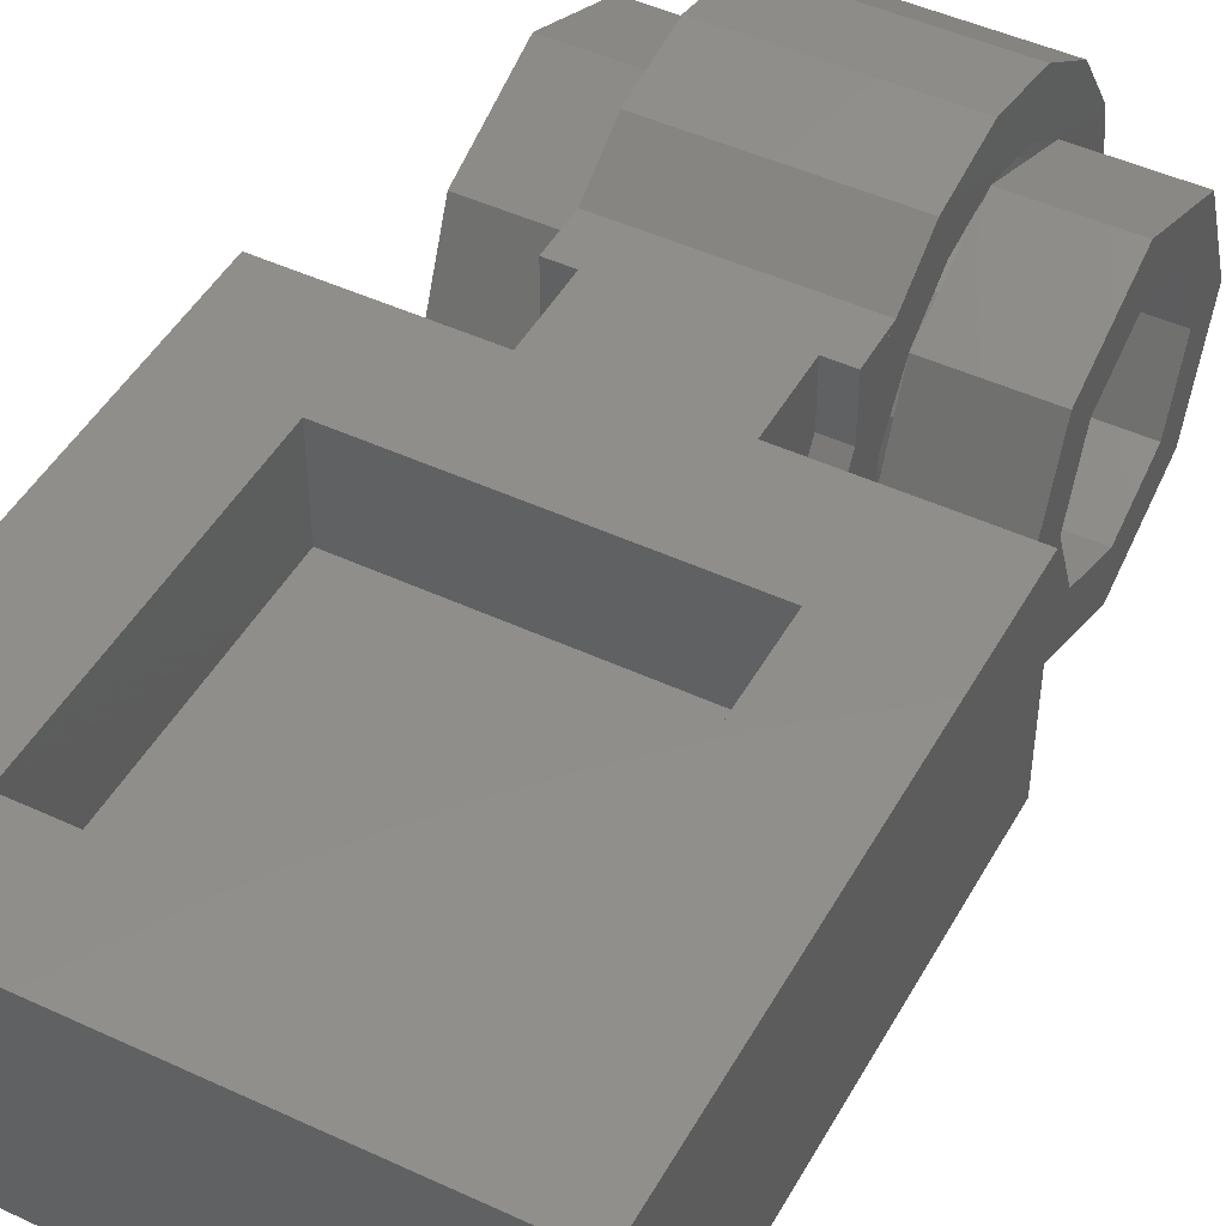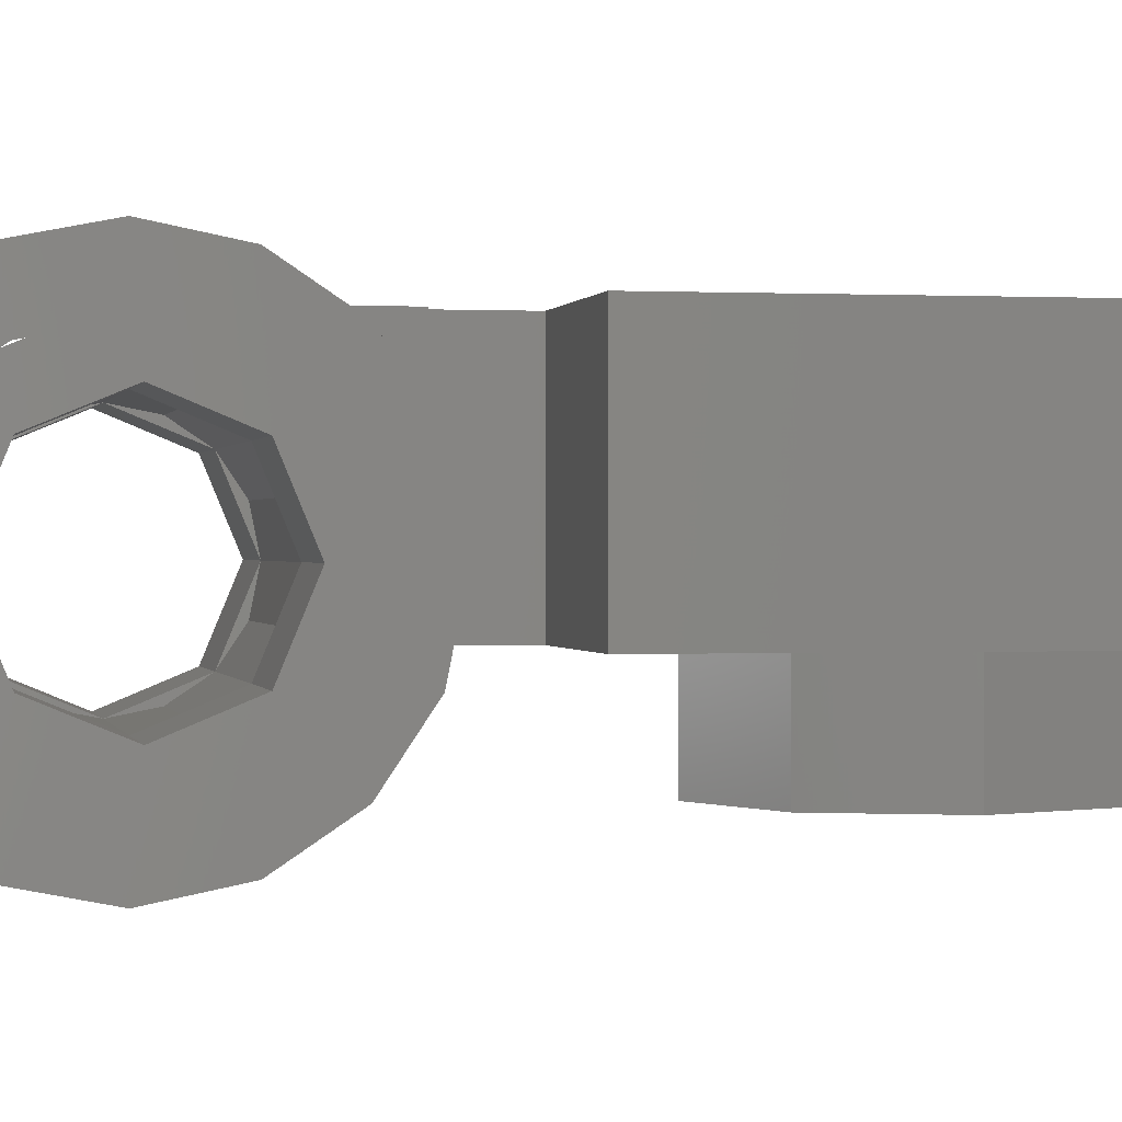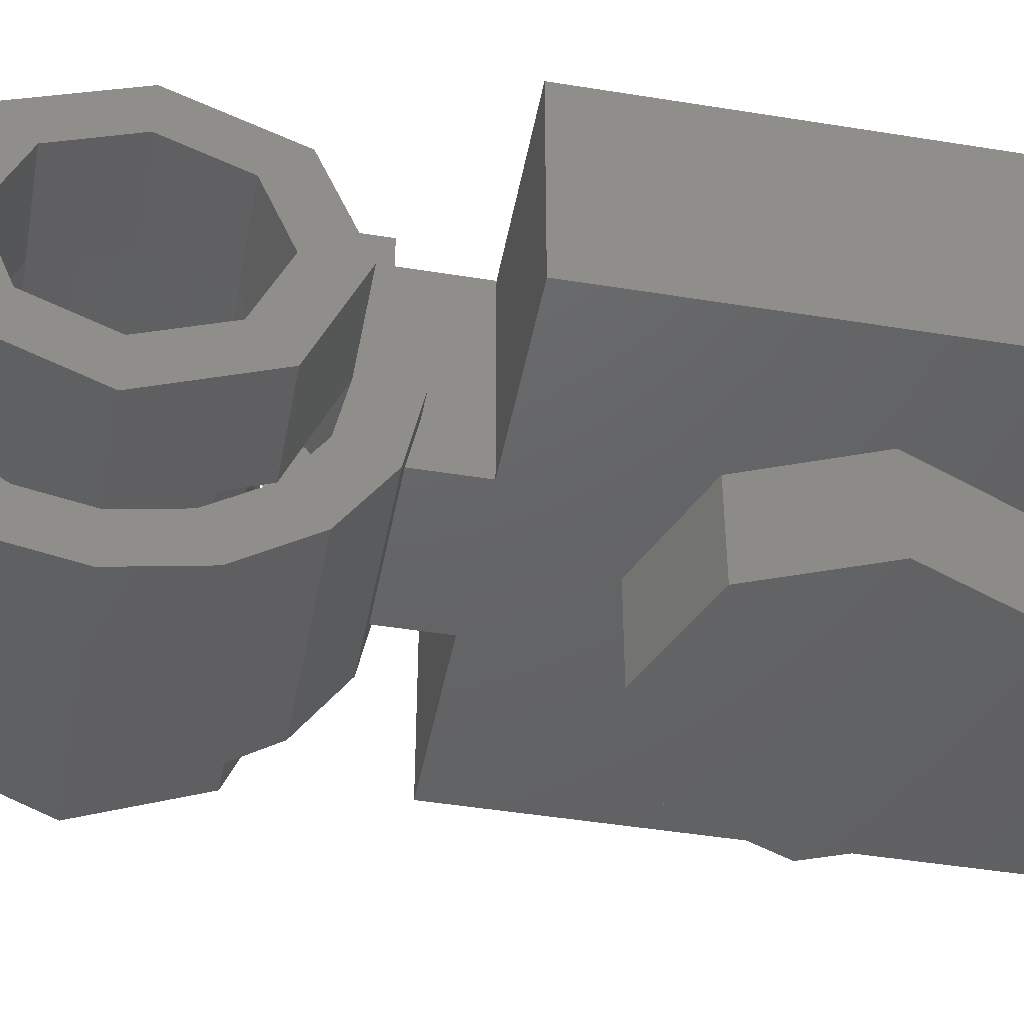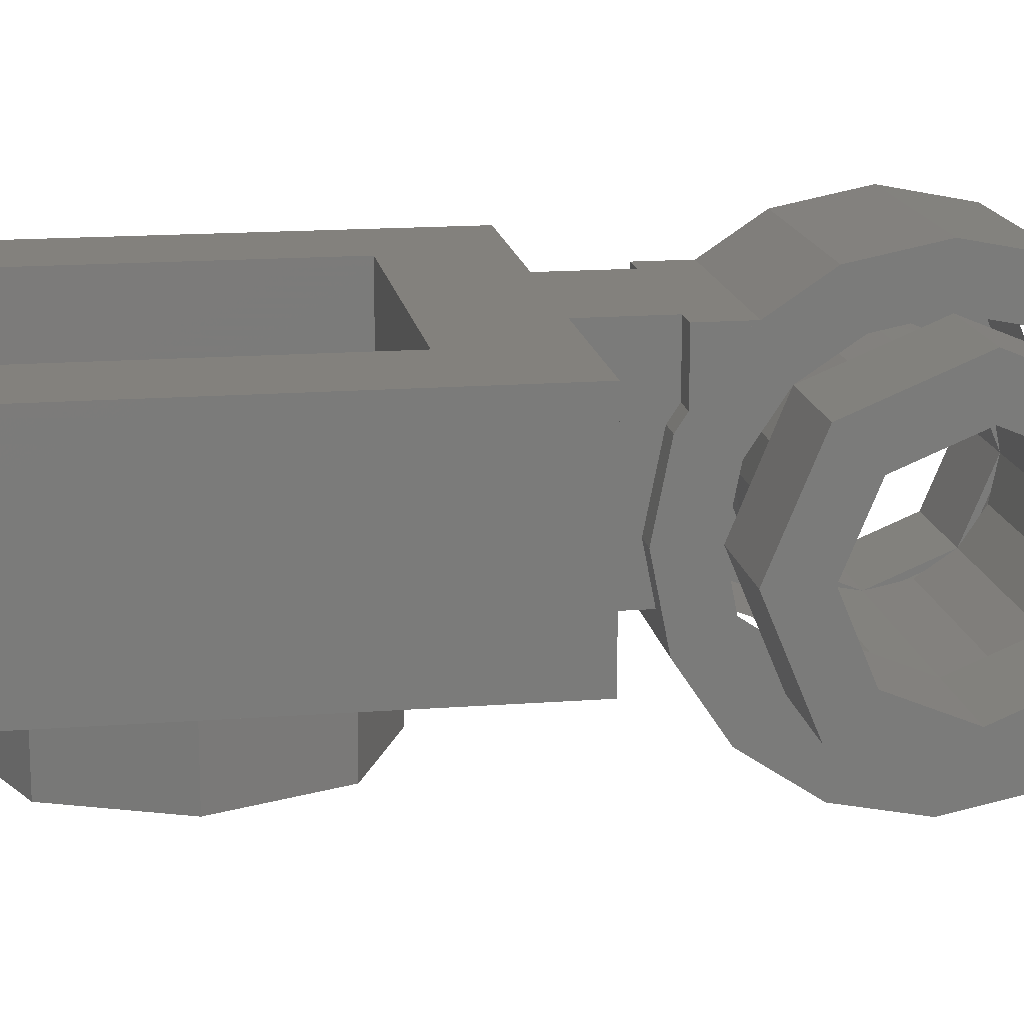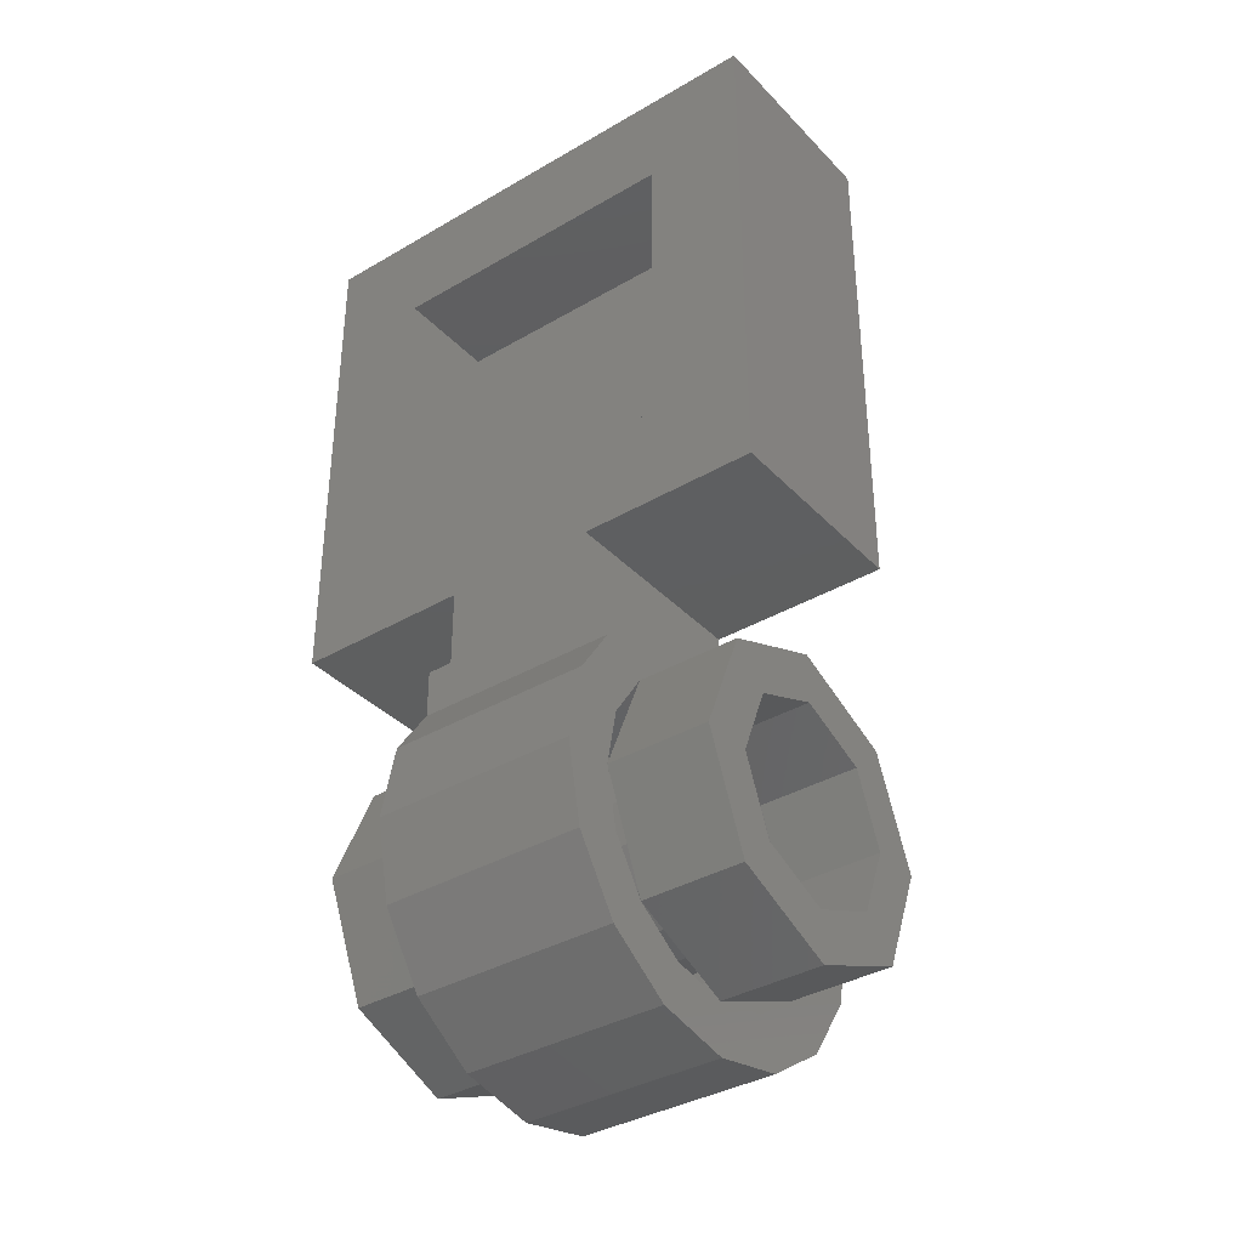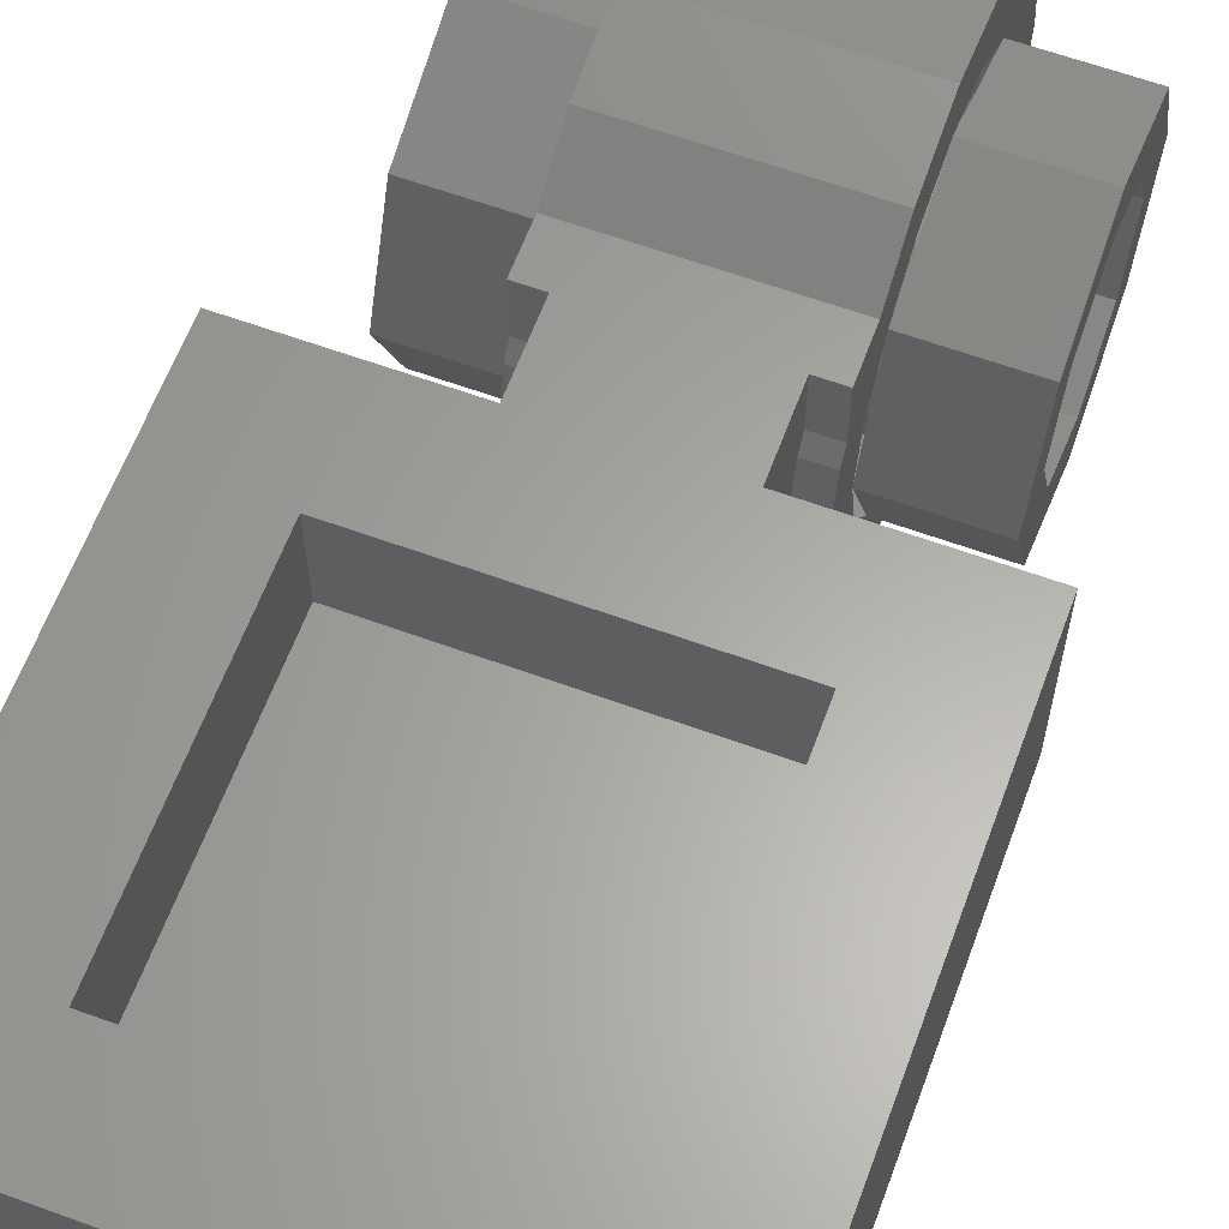
<metadata>
{"format":"stl","ext":"stl","renderer":"f3d","projection":"perspective","resolution":1024,"background":"white","views":[{"elev":46.7,"azim":27.9,"up":"+Y"},{"elev":0.3,"azim":-101.6,"up":"+Y"},{"elev":-45.7,"azim":-100.6,"up":"+Y"},{"elev":15.8,"azim":80.9,"up":"+Y"},{"elev":-36.5,"azim":-142.7,"up":"+Z"},{"elev":62.2,"azim":20.3,"up":"+Y"}]}
</metadata>
<code>
# stl→obj: 181 verts, 298 faces
v 0.16 0.3063 -0.5737
v 0.16 0.3063 -0.52
v 0.16 0.2258 -0.52
v -0.16 0.2258 -0.52
v -0.16 0.3063 -0.52
v -0.16 0.3063 -0.5737
v 0.24 0.32 -0.24
v 0.24 0.32 0.24
v 0.4 0.32 0.4
v 0.4 0.32 -0.4
v -0.24 0.32 -0.24
v -0.4 0.32 -0.4
v -0.24 0.32 0.24
v -0.4 0.32 0.4
v 0.12 0.32 -0.4
v 0.12 0.32 -0.52
v -0.12 0.32 -0.52
v -0.12 0.32 -0.4
v 0.16 0.32 -0.52
v 0.16 0.32 -0.5942
v -0.16 0.32 -0.5942
v -0.16 0.32 -0.52
v -0.4 0 0.4
v 0.4 0 0.4
v 0.4 0 -0.4
v -0.4 0 -0.4
v 0.12 0 -0.4
v -0.12 0 -0.4
v 0.12 0 -0.52
v -0.12 0 -0.52
v 0.12 0.2258 -0.52
v -0.12 0.2258 -0.52
v -0.12 0 -0.4959
v 0.12 0 -0.4959
v -0.24 0.16 0.24
v 0.24 0.16 0.24
v 0.24 0.16 -0.24
v -0.24 0.16 -0.24
v 0.16 0.24 -0.8
v -0.16 0.24 -0.8
v -0.16 0.2278 -0.8612
v 0.16 0.2278 -0.8612
v -0.16 0.1931 -0.9131
v 0.16 0.1931 -0.9131
v -0.16 0.1412 -0.9478
v 0.16 0.1412 -0.9478
v -0.16 0.08 -0.96
v 0.16 0.08 -0.96
v -0.16 0.01877 -0.9478
v 0.16 0.01877 -0.9478
v -0.16 -0.03314 -0.9131
v 0.16 -0.03314 -0.9131
v -0.16 -0.06782 -0.8612
v 0.16 -0.06782 -0.8612
v -0.16 -0.08 -0.8
v 0.16 -0.08 -0.8
v -0.16 -0.06782 -0.7388
v 0.16 -0.06782 -0.7388
v -0.16 -0.03314 -0.6869
v 0.16 -0.03314 -0.6869
v -0.16 0.01877 -0.6522
v 0.16 0.01877 -0.6522
v -0.16 0.08 -0.64
v 0.16 0.08 -0.64
v -0.16 0.1412 -0.6522
v 0.16 0.1412 -0.6522
v -0.16 0.1931 -0.6869
v 0.16 0.1931 -0.6869
v -0.16 0.2278 -0.7388
v 0.16 0.2278 -0.7388
v 0.16 0.4 -0.8
v -0.16 0.4 -0.8
v -0.16 0.3756 -0.6775
v 0.16 0.3756 -0.6775
v -0.16 0.2025 -0.5044
v 0.16 0.2025 -0.5044
v -0.16 0.08 -0.48
v 0.16 0.08 -0.48
v -0.16 -0.04246 -0.5044
v 0.16 -0.04246 -0.5044
v -0.16 -0.1463 -0.5737
v 0.16 -0.1463 -0.5737
v -0.16 -0.2156 -0.6775
v 0.16 -0.2156 -0.6775
v -0.16 -0.24 -0.8
v 0.16 -0.24 -0.8
v -0.16 -0.2156 -0.9225
v 0.16 -0.2156 -0.9225
v -0.16 -0.1463 -1.026
v 0.16 -0.1463 -1.026
v -0.16 -0.04246 -1.096
v 0.16 -0.04246 -1.096
v -0.16 0.08 -1.12
v 0.16 0.08 -1.12
v -0.16 0.2025 -1.096
v 0.16 0.2025 -1.096
v -0.16 0.3063 -1.026
v 0.16 0.3063 -1.026
v -0.16 0.3756 -0.9225
v 0.16 0.3756 -0.9225
v 0.24 -0.16 0
v 0.24 0 0
v 0.1697 0 0.1697
v 0.1697 -0.16 0.1697
v -0 0 0.24
v -0 -0.16 0.24
v -0.1697 0 0.1697
v -0.1697 -0.16 0.1697
v -0.24 0 -0
v -0.24 -0.16 -0
v -0.1697 0 -0.1697
v -0.1697 -0.16 -0.1697
v 0 0 -0.24
v 0 -0.16 -0.24
v 0.1697 0 -0.1697
v 0.1697 -0.16 -0.1697
v 0.32 0.24 -0.8
v 0.32 0.1931 -0.6869
v 0.32 0.08 -0.64
v 0.32 -0.03314 -0.6869
v 0.32 -0.08 -0.8
v 0.32 -0.03314 -0.9131
v 0.32 0.08 -0.96
v 0.32 0.1931 -0.9131
v 0.32 0.32 -0.8
v 0.16 0.32 -0.8
v 0.16 0.2497 -0.6303
v 0.32 0.2497 -0.6303
v 0.16 0.08 -0.56
v 0.32 0.08 -0.56
v 0.16 -0.08971 -0.6303
v 0.32 -0.08971 -0.6303
v 0.16 -0.16 -0.8
v 0.32 -0.16 -0.8
v 0.16 -0.08971 -0.9697
v 0.32 -0.08971 -0.9697
v 0.16 0.08 -1.04
v 0.32 0.08 -1.04
v 0.16 0.2497 -0.9697
v 0.32 0.2497 -0.9697
v -0.32 0.24 -0.8
v -0.32 0.32 -0.8
v -0.32 0.2497 -0.9697
v -0.32 0.1931 -0.9131
v -0.32 0.08 -1.04
v -0.32 0.08 -0.96
v -0.32 -0.08971 -0.9697
v -0.32 -0.03314 -0.9131
v -0.32 -0.16 -0.8
v -0.32 -0.08 -0.8
v -0.32 -0.08971 -0.6303
v -0.32 -0.03314 -0.6869
v -0.32 0.08 -0.56
v -0.32 0.08 -0.64
v -0.32 0.2497 -0.6303
v -0.32 0.1931 -0.6869
v -0.16 0.32 -0.8
v -0.16 0.2497 -0.9697
v -0.16 0.08 -1.04
v -0.16 -0.08971 -0.9697
v -0.16 -0.16 -0.8
v -0.16 -0.08971 -0.6303
v -0.16 0.08 -0.56
v -0.16 0.2497 -0.6303
v 0.16 0.3017 -0.7082
v 0.16 0.1718 -0.5783
v 0.16 -0.01184 -0.5783
v 0.16 -0.1417 -0.7082
v 0.16 -0.1417 -0.8918
v 0.16 -0.01184 -1.022
v 0.16 0.1718 -1.022
v 0.16 0.3017 -0.8918
v -0.16 0.3017 -0.8918
v -0.16 0.1718 -1.022
v -0.16 -0.01184 -1.022
v -0.16 -0.1417 -0.8918
v -0.16 -0.1417 -0.7082
v -0.16 -0.01184 -0.5783
v -0.16 0.1718 -0.5783
v -0.16 0.3017 -0.7082
v 0 -0.16 0
f 1 2 3
f 4 5 6
f 7 8 9
f 7 9 10
f 11 7 10
f 11 10 12
f 13 11 12
f 13 12 14
f 8 13 14
f 8 14 9
f 15 16 17
f 15 17 18
f 19 20 21
f 19 21 22
f 23 24 9
f 23 9 14
f 9 24 25
f 9 25 10
f 12 26 23
f 12 23 14
f 10 25 27
f 10 27 15
f 28 26 12
f 28 12 18
f 15 27 29
f 15 29 16
f 30 28 18
f 30 18 17
f 31 3 19
f 31 19 16
f 19 2 1
f 19 1 20
f 22 4 32
f 22 32 17
f 6 5 22
f 6 22 21
f 26 25 24
f 26 24 23
f 33 34 27
f 33 27 28
f 35 36 37
f 35 37 38
f 35 13 8
f 35 8 36
f 38 11 13
f 38 13 35
f 37 7 11
f 37 11 38
f 36 8 7
f 36 7 37
f 39 40 41
f 39 41 42
f 42 41 43
f 42 43 44
f 44 43 45
f 44 45 46
f 46 45 47
f 46 47 48
f 48 47 49
f 48 49 50
f 50 49 51
f 50 51 52
f 52 51 53
f 52 53 54
f 54 53 55
f 54 55 56
f 56 55 57
f 56 57 58
f 58 57 59
f 58 59 60
f 60 59 61
f 60 61 62
f 62 61 63
f 62 63 64
f 64 63 65
f 64 65 66
f 66 65 67
f 66 67 68
f 68 67 69
f 68 69 70
f 70 69 40
f 70 40 39
f 71 72 73
f 71 73 74
f 74 73 6
f 74 6 1
f 1 6 75
f 1 75 76
f 76 75 77
f 76 77 78
f 78 77 79
f 78 79 80
f 80 79 81
f 80 81 82
f 82 81 83
f 82 83 84
f 84 83 85
f 84 85 86
f 86 85 87
f 86 87 88
f 88 87 89
f 88 89 90
f 90 89 91
f 90 91 92
f 92 91 93
f 92 93 94
f 94 93 95
f 94 95 96
f 96 95 97
f 96 97 98
f 98 97 99
f 98 99 100
f 100 99 72
f 100 72 71
f 101 102 103
f 101 103 104
f 104 103 105
f 104 105 106
f 106 105 107
f 106 107 108
f 108 107 109
f 108 109 110
f 110 109 111
f 110 111 112
f 112 111 113
f 112 113 114
f 114 113 115
f 114 115 116
f 116 115 102
f 116 102 101
f 39 117 118
f 39 118 68
f 68 118 119
f 68 119 64
f 64 119 120
f 64 120 60
f 60 120 121
f 60 121 56
f 56 121 122
f 56 122 52
f 52 122 123
f 52 123 48
f 48 123 124
f 48 124 44
f 44 124 117
f 44 117 39
f 125 126 127
f 125 127 128
f 128 127 129
f 128 129 130
f 130 129 131
f 130 131 132
f 132 131 133
f 132 133 134
f 134 133 135
f 134 135 136
f 136 135 137
f 136 137 138
f 138 137 139
f 138 139 140
f 140 139 126
f 140 126 125
f 117 125 128
f 117 128 118
f 118 128 130
f 118 130 119
f 119 130 132
f 119 132 120
f 120 132 134
f 120 134 121
f 121 134 136
f 121 136 122
f 122 136 138
f 122 138 123
f 123 138 140
f 123 140 124
f 124 140 125
f 124 125 117
f 141 142 143
f 141 143 144
f 144 143 145
f 144 145 146
f 146 145 147
f 146 147 148
f 148 147 149
f 148 149 150
f 150 149 151
f 150 151 152
f 152 151 153
f 152 153 154
f 154 153 155
f 154 155 156
f 156 155 142
f 156 142 141
f 142 157 158
f 142 158 143
f 143 158 159
f 143 159 145
f 145 159 160
f 145 160 147
f 147 160 161
f 147 161 149
f 149 161 162
f 149 162 151
f 151 162 163
f 151 163 153
f 153 163 164
f 153 164 155
f 155 164 157
f 155 157 142
f 40 141 144
f 40 144 43
f 43 144 146
f 43 146 47
f 47 146 148
f 47 148 51
f 51 148 150
f 51 150 55
f 55 150 152
f 55 152 59
f 59 152 154
f 59 154 63
f 63 154 156
f 63 156 67
f 67 156 141
f 67 141 40
f 126 71 74
f 126 74 165
f 165 74 1
f 165 1 127
f 127 1 76
f 127 76 166
f 166 76 78
f 166 78 129
f 129 78 80
f 129 80 167
f 167 80 82
f 167 82 131
f 131 82 84
f 131 84 168
f 168 84 86
f 168 86 133
f 133 86 88
f 133 88 169
f 169 88 90
f 169 90 135
f 135 90 92
f 135 92 170
f 170 92 94
f 170 94 137
f 137 94 96
f 137 96 171
f 171 96 98
f 171 98 139
f 139 98 100
f 139 100 172
f 172 100 71
f 172 71 126
f 157 72 99
f 157 99 173
f 173 99 97
f 173 97 158
f 158 97 95
f 158 95 174
f 174 95 93
f 174 93 159
f 159 93 91
f 159 91 175
f 175 91 89
f 175 89 160
f 160 89 87
f 160 87 176
f 176 87 85
f 176 85 161
f 161 85 83
f 161 83 177
f 177 83 81
f 177 81 162
f 162 81 79
f 162 79 178
f 178 79 77
f 178 77 163
f 163 77 75
f 163 75 179
f 179 75 6
f 179 6 164
f 164 6 73
f 164 73 180
f 180 73 72
f 180 72 157
f 181 101 104
f 181 104 106
f 181 106 108
f 181 108 110
f 181 110 112
f 181 112 114
f 181 114 116
f 181 116 101

</code>
